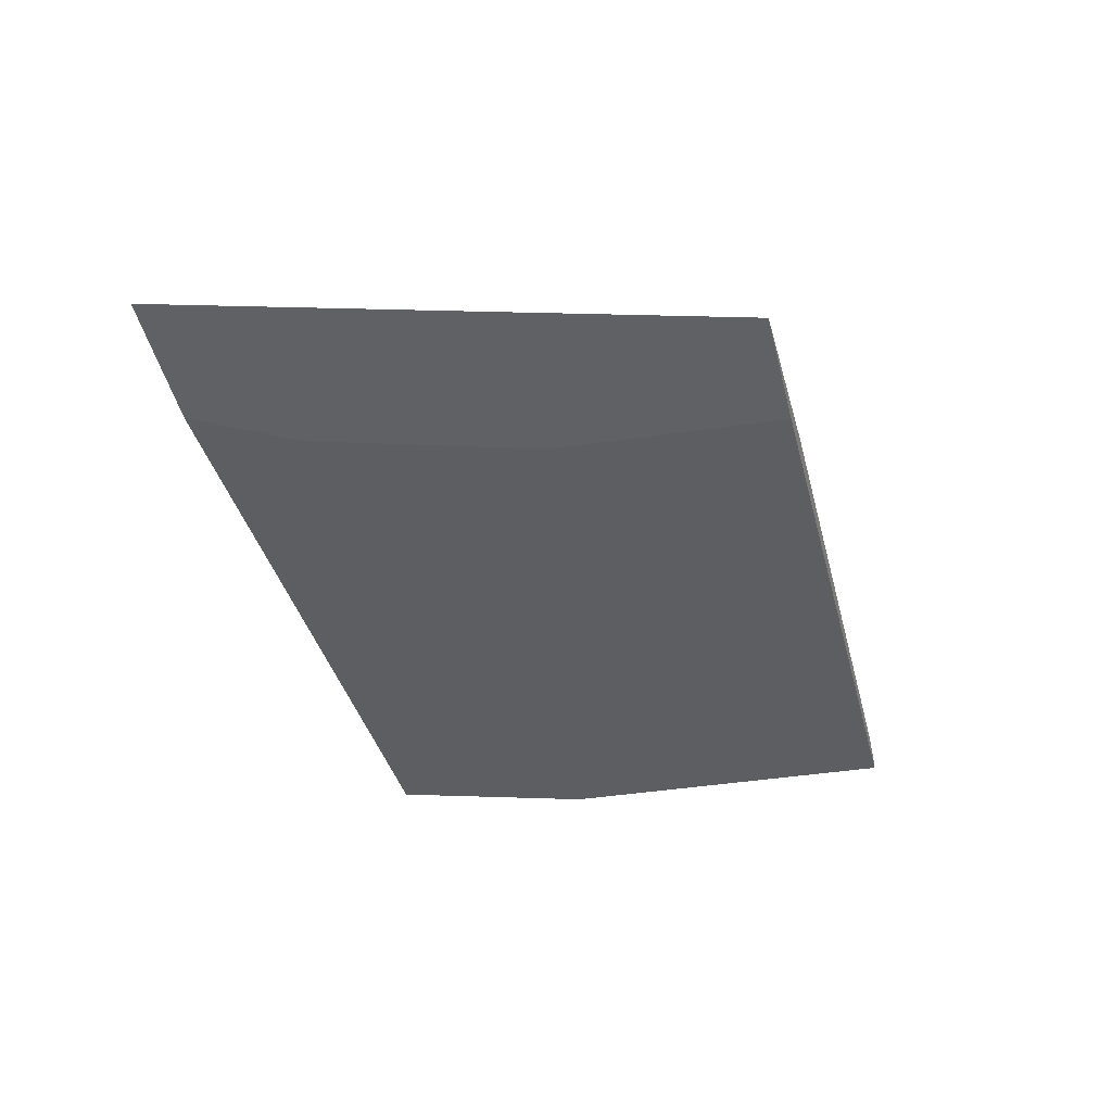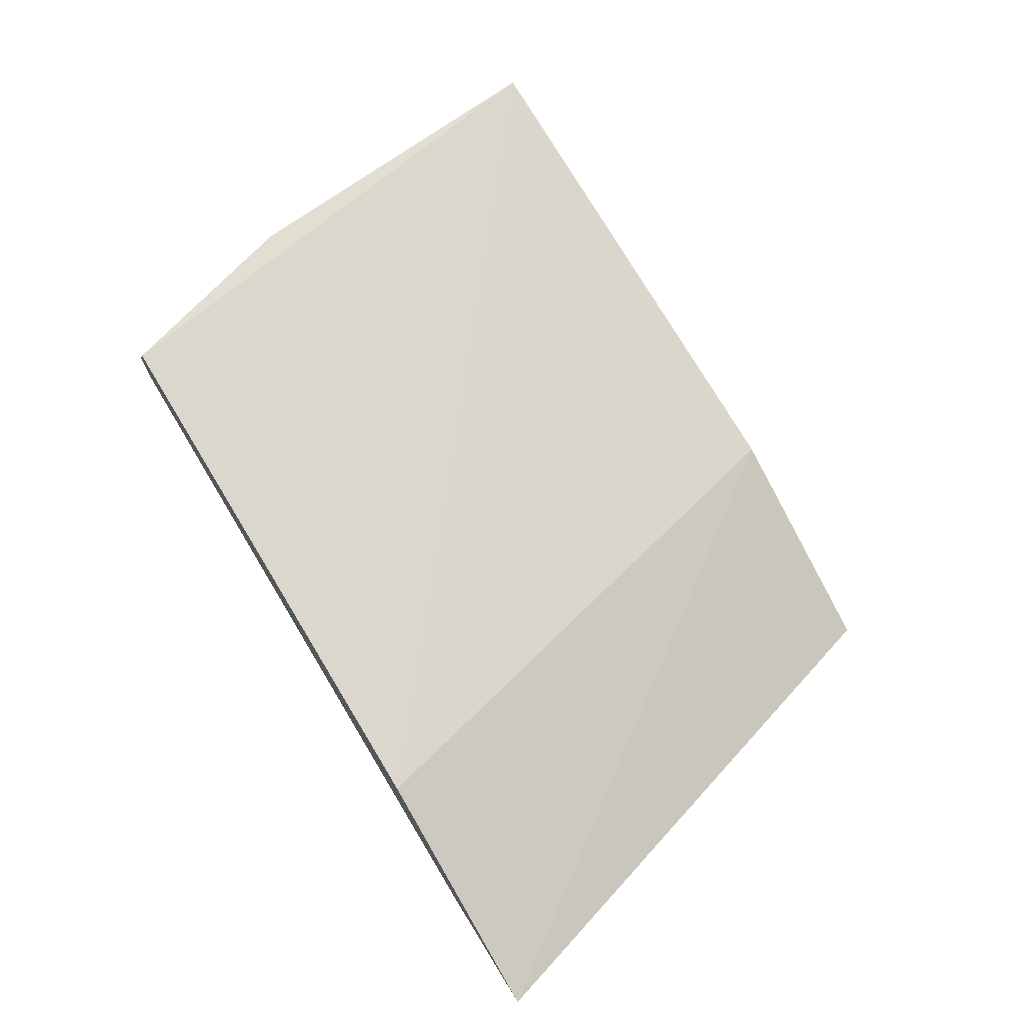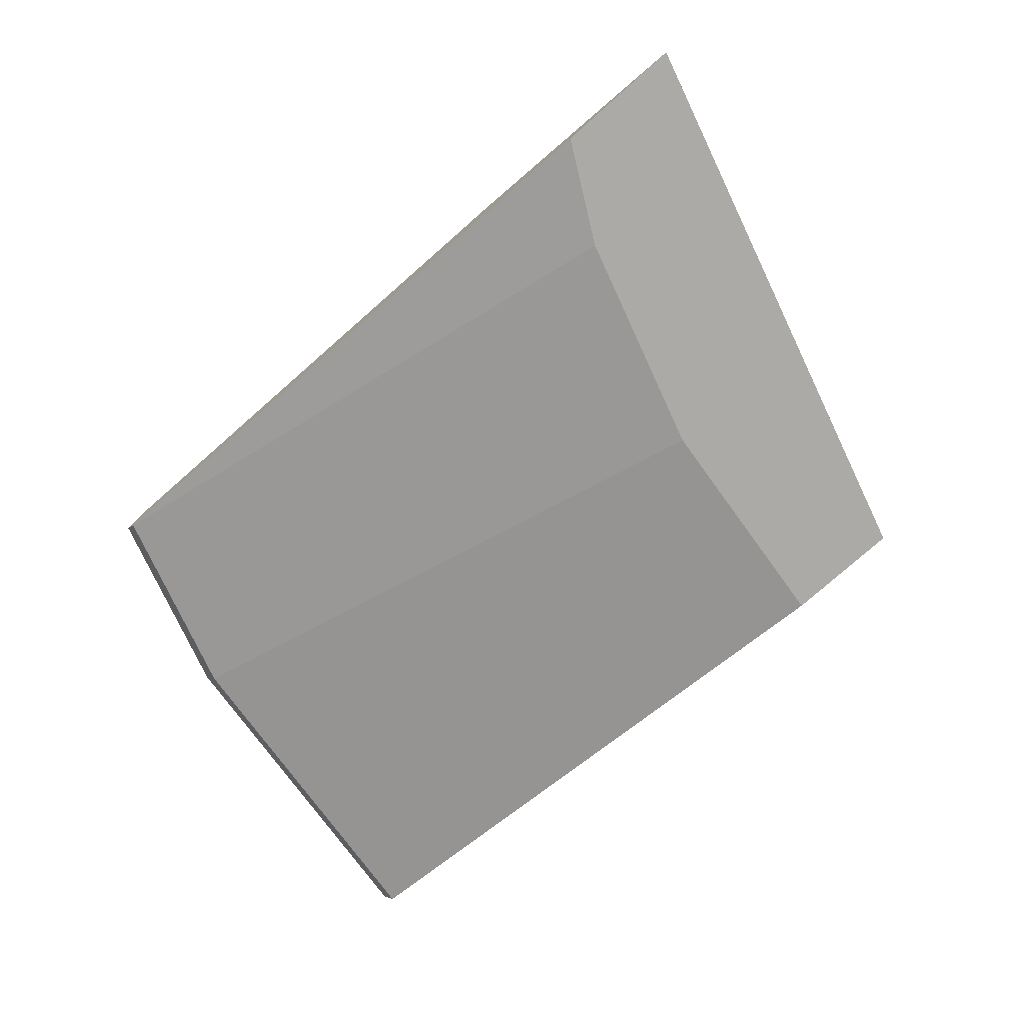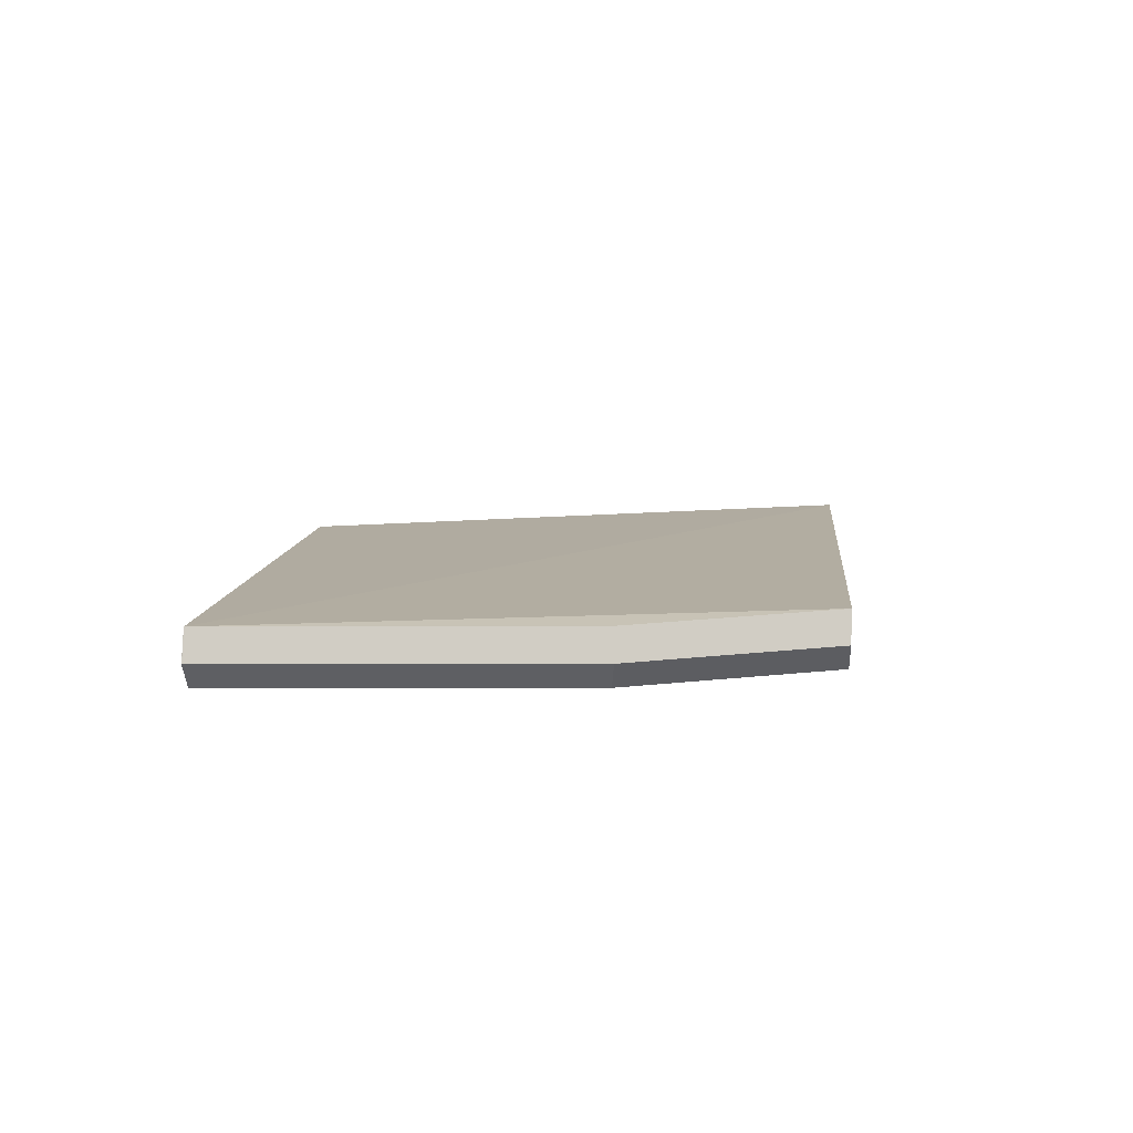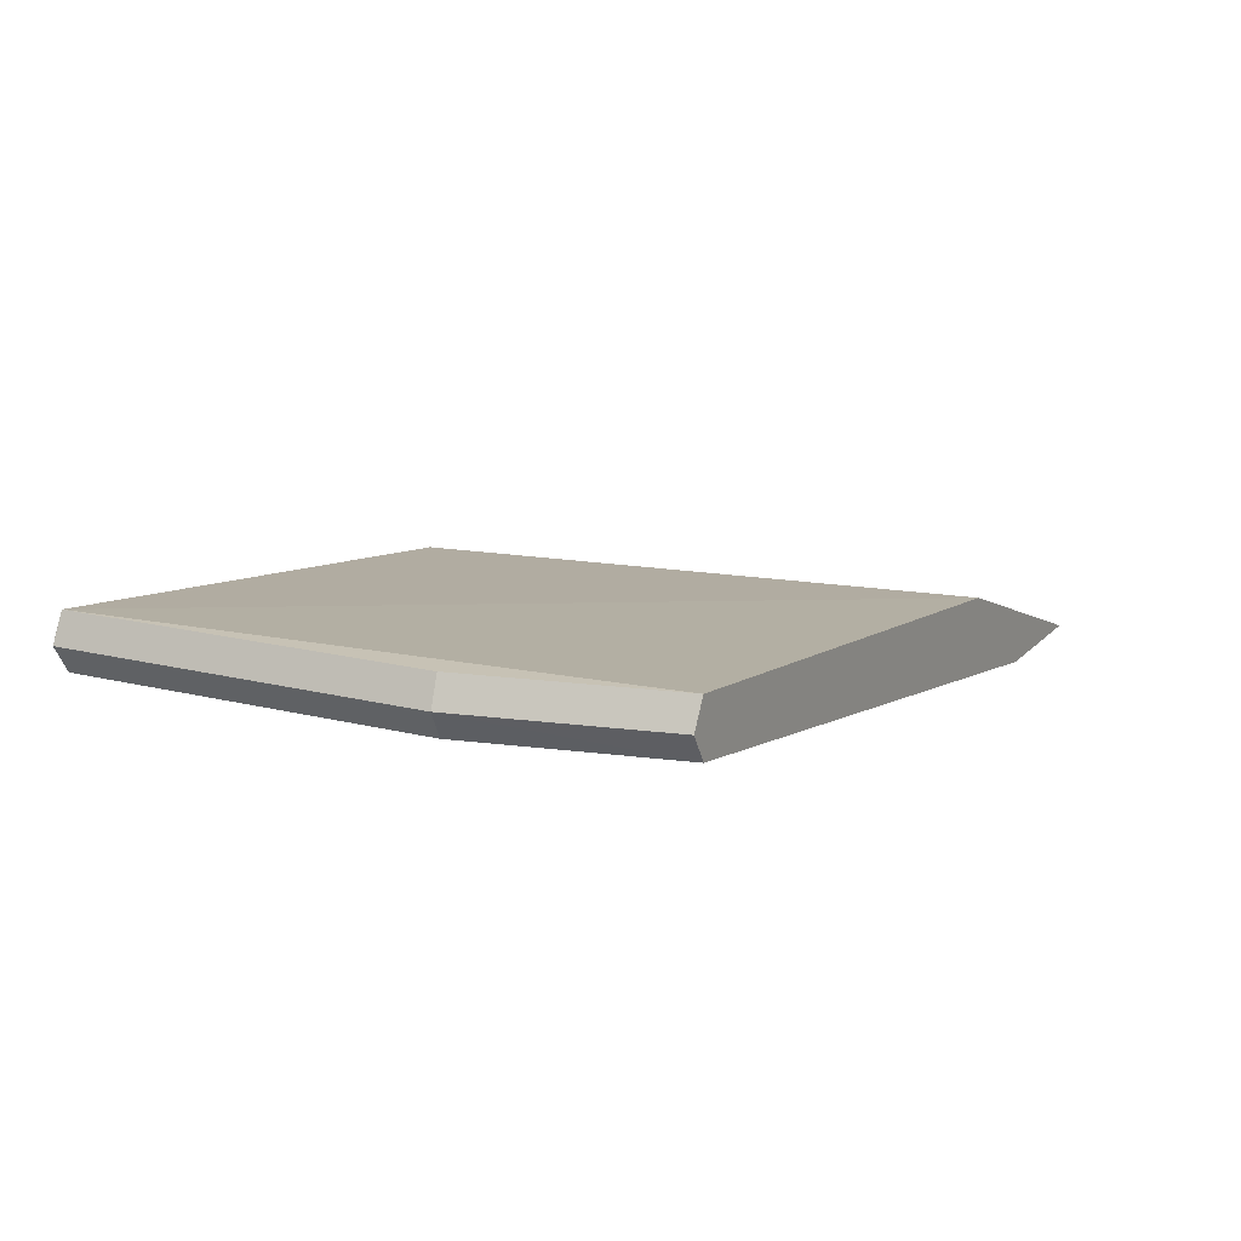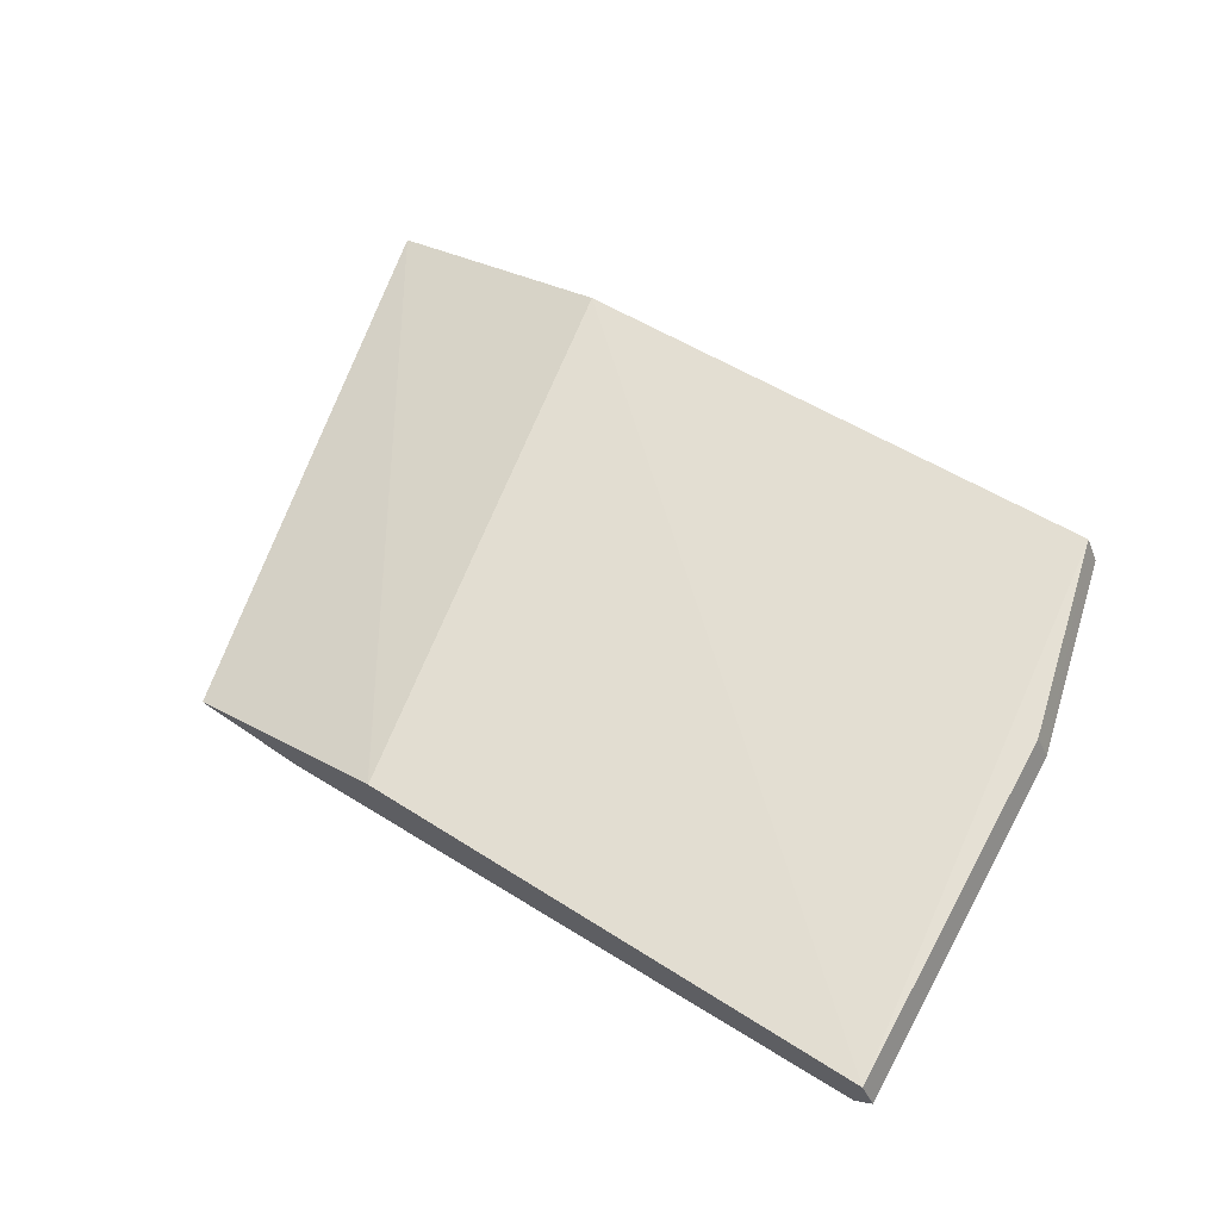
<metadata>
{"format":"obj","ext":"obj","renderer":"f3d","projection":"perspective","resolution":1024,"background":"white","views":[{"elev":-50.0,"azim":104.5,"up":"+Y"},{"elev":67.4,"azim":58.3,"up":"+Y"},{"elev":-76.1,"azim":41.7,"up":"+Y"},{"elev":19.4,"azim":-84.6,"up":"+Y"},{"elev":19.0,"azim":-59.7,"up":"+Y"},{"elev":65.6,"azim":-145.5,"up":"+Y"}]}
</metadata>
<code>
o plate_01_collision.009
v -0.05669 0.007401 0.03457
v -0.06076 0.00909 0.03457
v -0.0649 0.007401 0.03457
v -0.06661 0.007401 -1.5e-05
v -0.08025 0.01378 -1.5e-05
v -0.08029 0.0138 -1.5e-05
v -0.07213 0.0138 0.03457
v -0.06827 0.007401 0.02827
v -0.1072 0.01567 0.03457
v -0.07155 0.007401 -1.5e-05
v -0.08032 0.0138 -1.5e-05
v -0.1133 0.01919 2e-06
v -0.1073 0.01919 0.03457
v -0.07246 0.007401 0.01441
v -0.111 0.01567 0.02208
v -0.1078 0.01668 0.03457
v -0.112 0.01743 0.02227
v -0.07389 0.007401 -1.2e-05
v -0.1132 0.01567 -1.5e-05
v -0.1133 0.01919 -1.5e-05
v -0.1141 0.01743 2e-06
v -0.1111 0.01919 0.0221
v -0.1077 0.01845 0.03457
v -0.07277 0.007401 0.01135
v -0.1132 0.01567 2e-06
v -0.07389 0.007401 2e-06
v -0.1082 0.01743 0.03457
v -0.1141 0.01743 -1.5e-05
f 1 2 7
f 1 7 13
f 1 13 23
f 1 23 27
f 1 27 16
f 1 16 9
f 1 9 3
f 1 3 8
f 1 8 14
f 1 14 24
f 1 24 26
f 1 26 18
f 1 18 10
f 1 10 4
f 1 4 5
f 1 5 6
f 1 6 2
f 2 6 7
f 3 9 8
f 4 10 19
f 4 19 28
f 4 28 20
f 4 20 11
f 4 11 6
f 4 6 5
f 6 11 7
f 7 11 12
f 7 12 13
f 8 9 15
f 8 15 14
f 9 16 17
f 9 17 15
f 10 18 19
f 11 20 12
f 12 20 21
f 12 21 22
f 12 22 13
f 13 22 17
f 13 17 23
f 14 15 24
f 15 17 25
f 15 25 26
f 15 26 24
f 16 27 17
f 17 21 25
f 17 27 23
f 17 22 21
f 18 26 19
f 19 26 25
f 19 25 28
f 20 28 21
f 21 28 25

</code>
